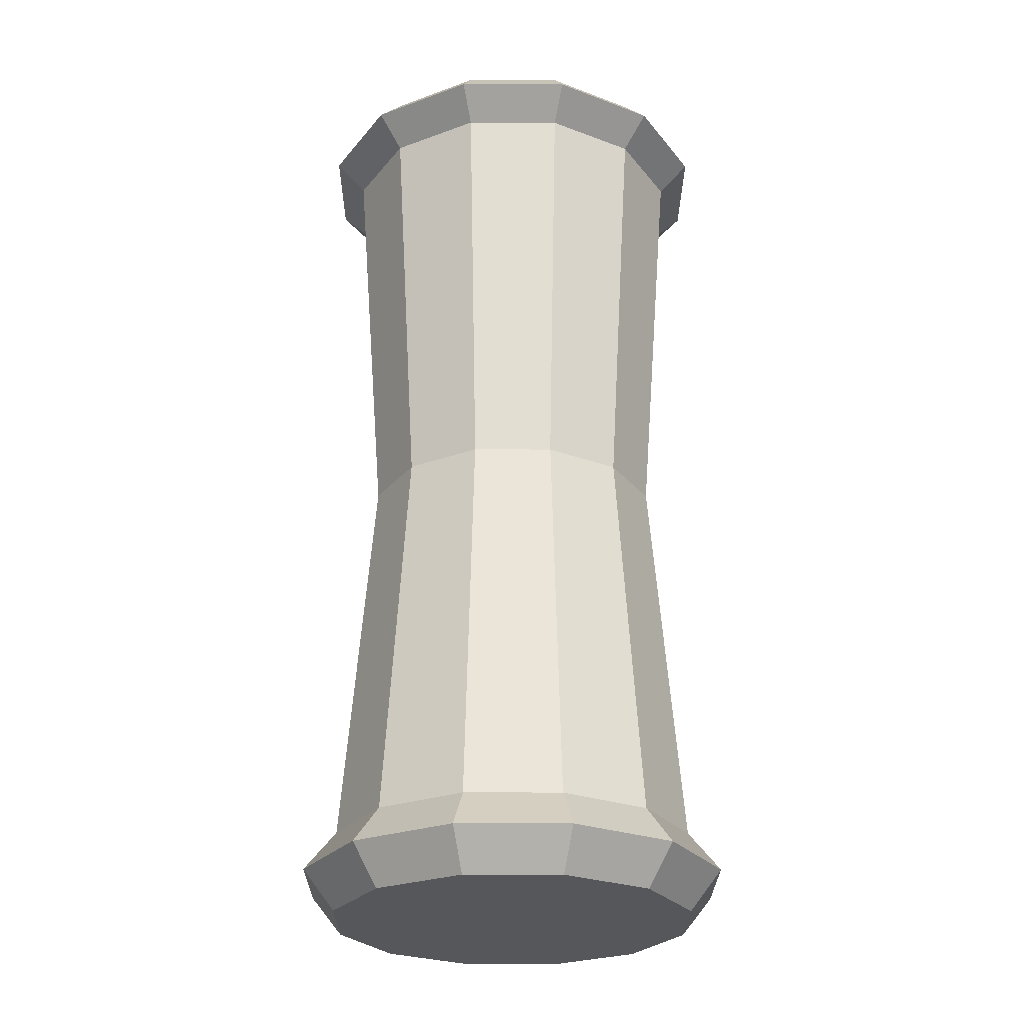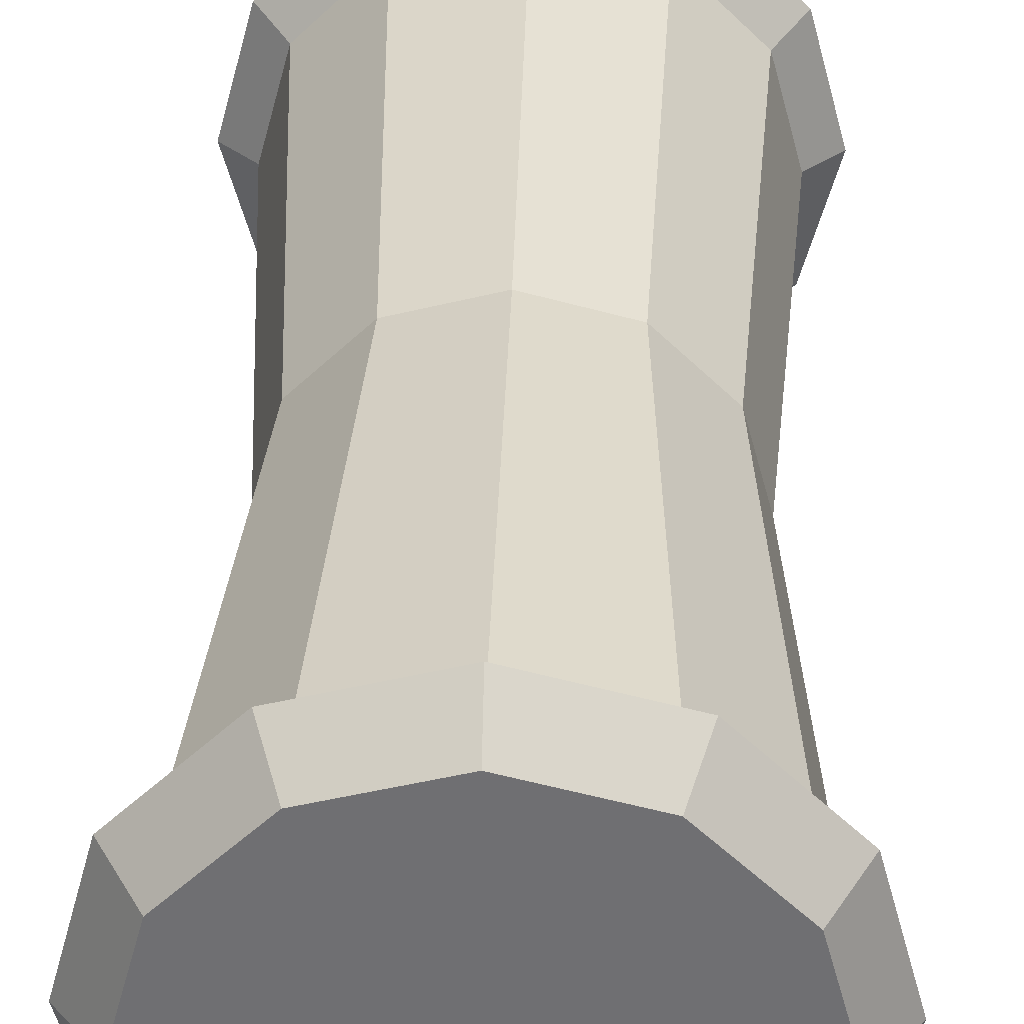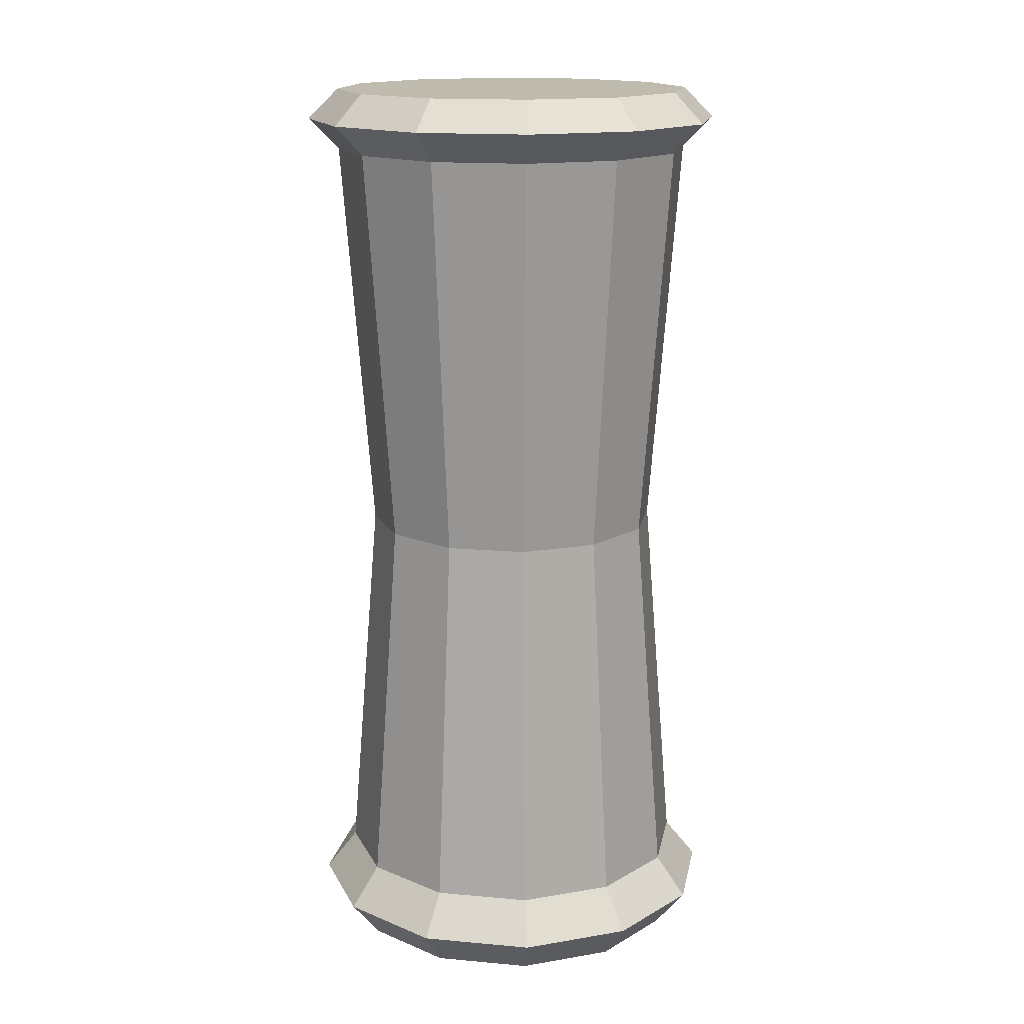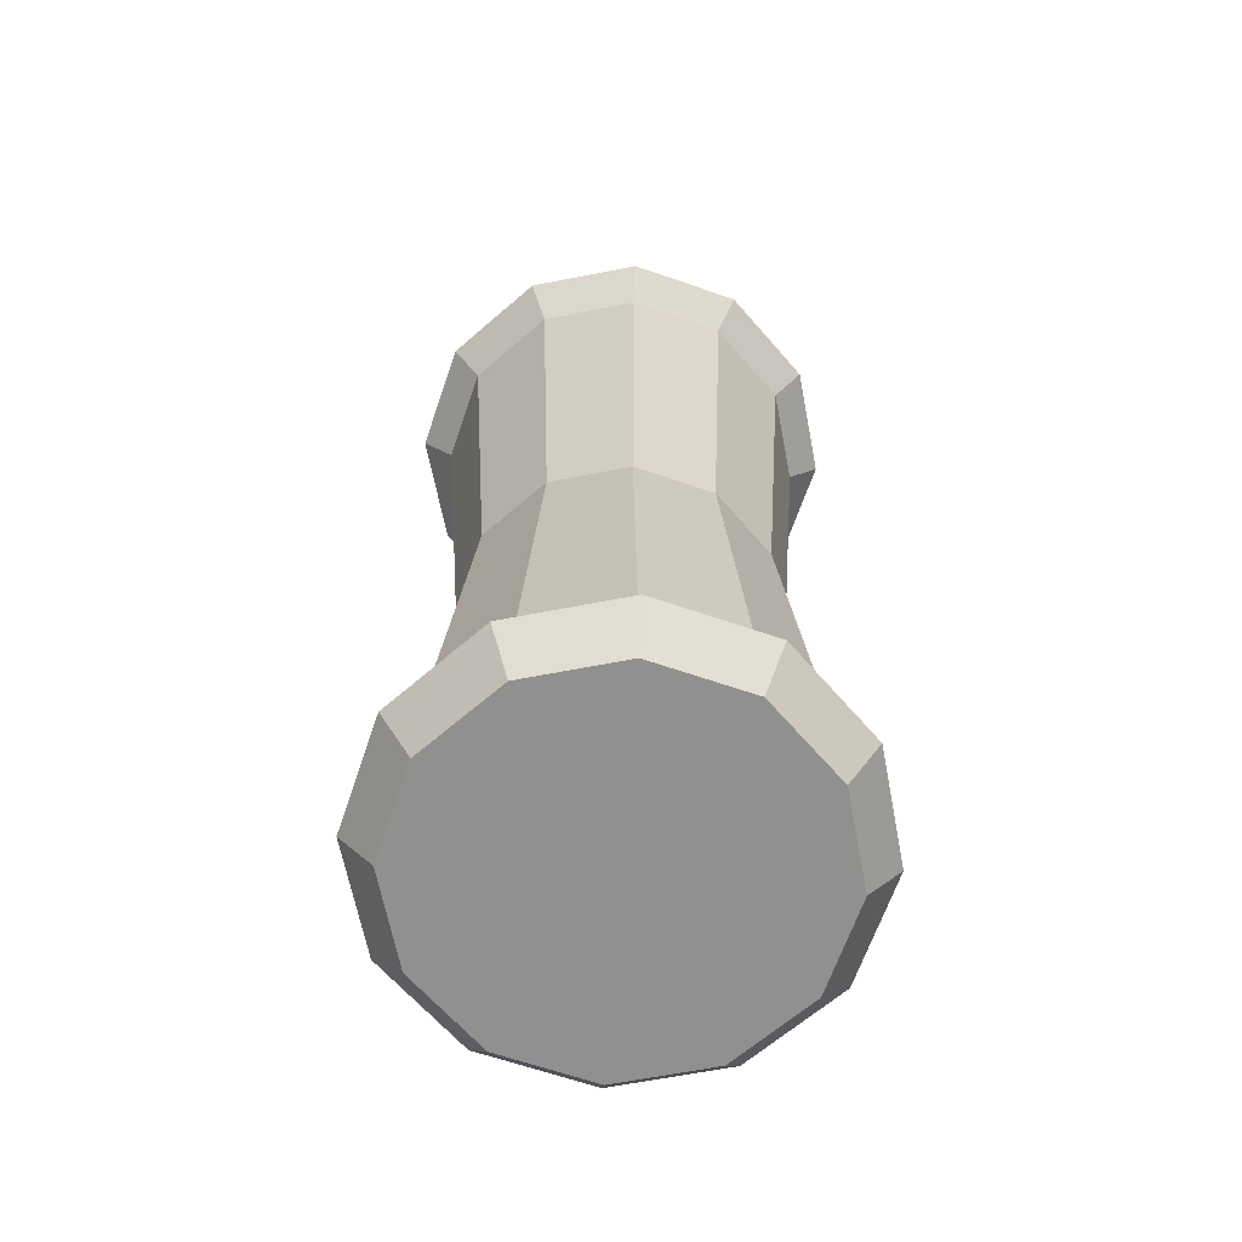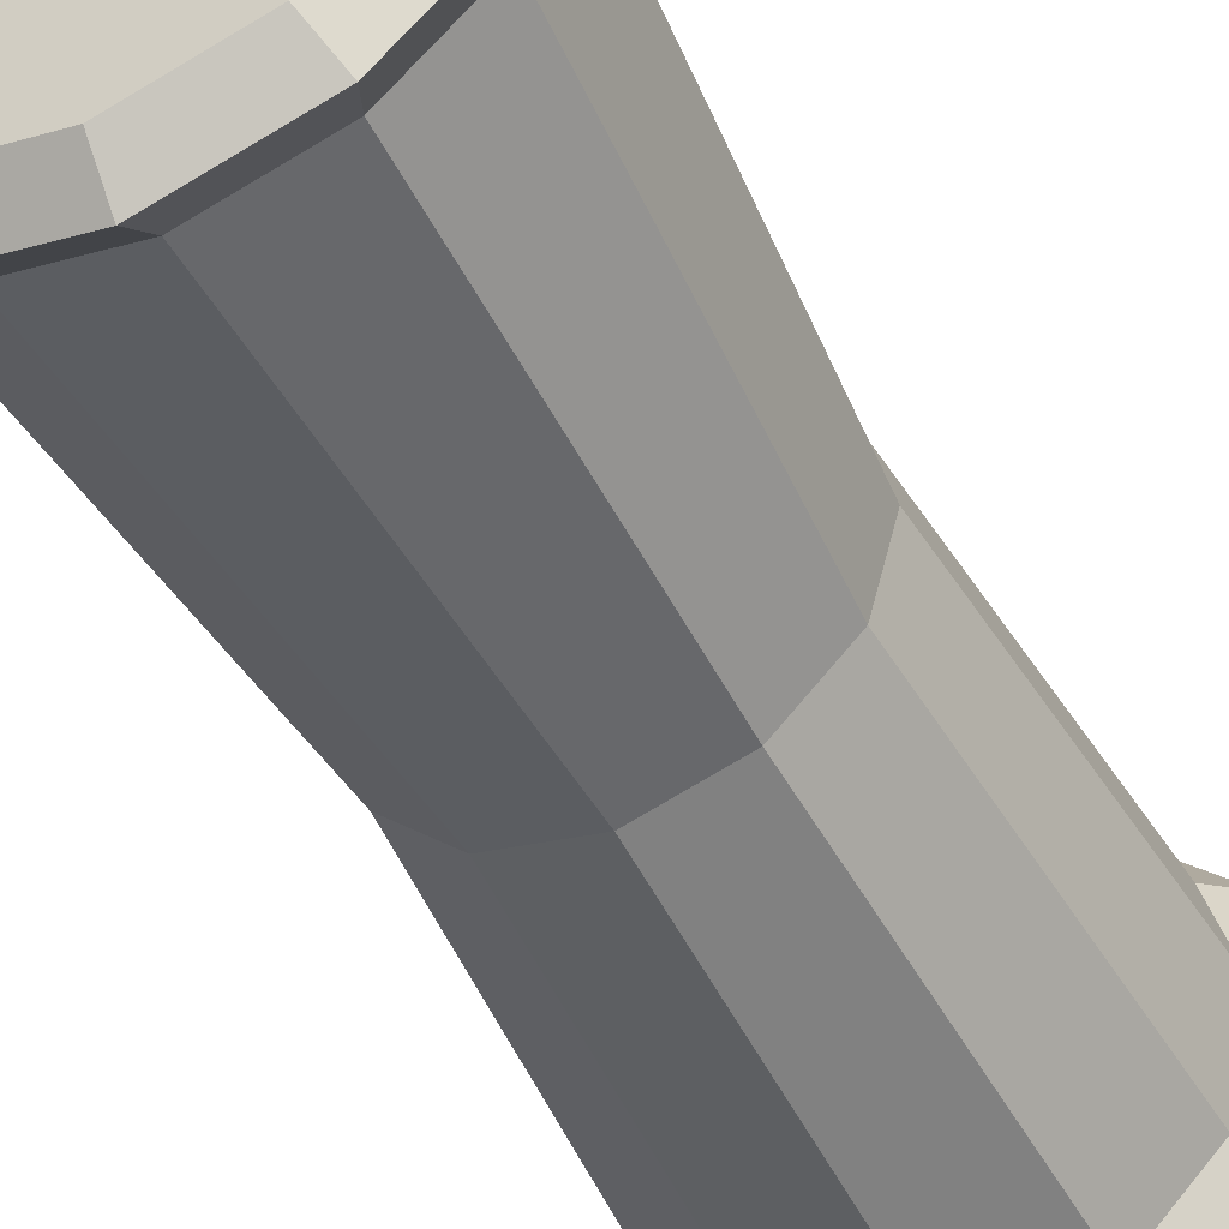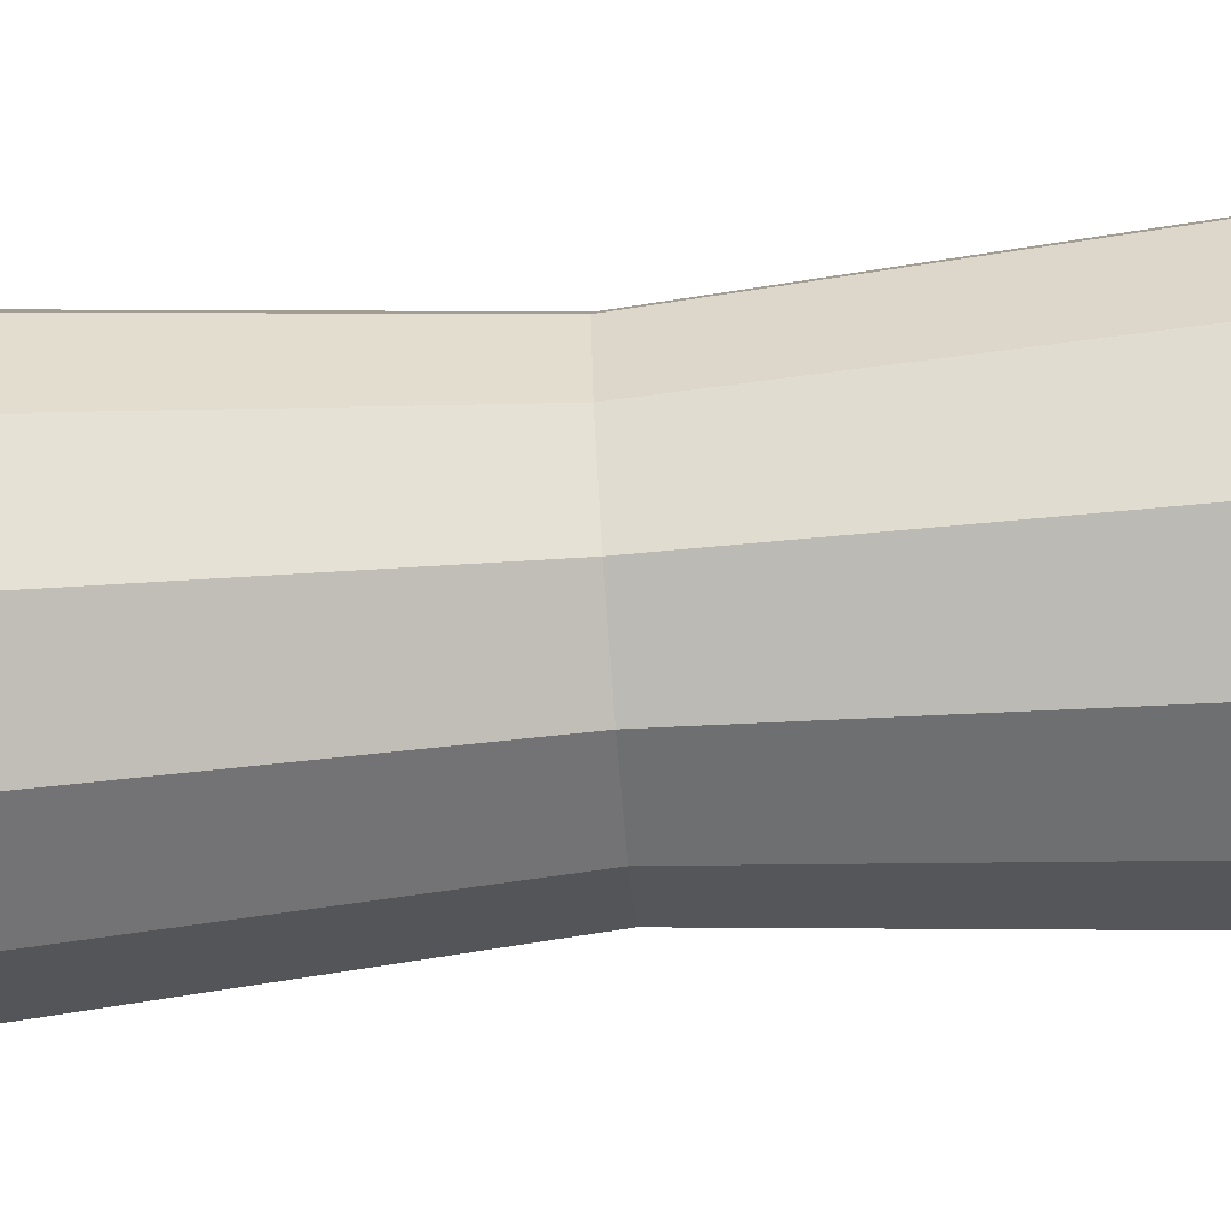
<metadata>
{"format":"obj","ext":"obj","renderer":"f3d","projection":"perspective","resolution":1024,"background":"white","views":[{"elev":-26.5,"azim":-45.3,"up":"+Y"},{"elev":35.1,"azim":1.7,"up":"+Z"},{"elev":16.0,"azim":-154.4,"up":"+Y"},{"elev":-65.5,"azim":146.0,"up":"+Y"},{"elev":-49.1,"azim":-153.2,"up":"+Z"},{"elev":-70.2,"azim":94.4,"up":"+Z"}]}
</metadata>
<code>
o Cylindre.021_Cylindre.023
v 0 -6.549 -3.085
v 1.543 -6.549 -2.672
v 2.672 -6.549 -1.543
v 3.085 -6.549 0
v 2.672 -6.549 1.543
v 1.543 -6.549 2.672
v 0 -6.549 3.085
v -1.543 -6.549 2.672
v -2.672 -6.549 1.543
v -3.085 -6.549 1e-06
v -2.672 -6.549 -1.543
v -1.543 -6.549 -2.672
v 1.543 9.088 -2.672
v 2.672 9.088 -1.543
v 3.085 9.088 0
v 2.672 9.088 1.543
v 1.543 9.088 2.672
v 0 9.088 3.085
v -1.543 9.088 2.672
v -2.672 9.088 1.543
v -3.085 9.088 1e-06
v -2.672 9.088 -1.543
v -1.543 9.088 -2.672
v 0 9.088 -3.085
v 1.283 1.269 -2.222
v 2.222 1.269 -1.283
v 2.566 1.269 0
v 2.222 1.269 1.283
v 1.283 1.269 2.222
v -2e-06 1.269 2.566
v -1.283 1.269 2.222
v -2.222 1.269 1.283
v -2.566 1.269 1e-06
v -2.222 1.269 -1.283
v -1.283 1.269 -2.222
v -2e-06 1.269 -2.566
v 1.543 -5.212 -2.672
v 2.672 -5.212 -1.543
v 3.085 -5.212 0
v 2.672 -5.212 1.543
v 1.543 -5.212 2.672
v 0 -5.212 3.085
v -1.543 -5.212 2.672
v -2.672 -5.212 1.543
v -3.085 -5.212 1e-06
v -2.672 -5.212 -1.543
v -1.543 -5.212 -2.672
v 0 -5.212 -3.085
v 0 8.062 -3.085
v 1.543 8.062 -2.672
v 2.672 8.062 -1.543
v 3.085 8.062 0
v 2.672 8.062 1.543
v 1.543 8.062 2.672
v 0 8.062 3.085
v -1.543 8.062 2.672
v -2.672 8.062 1.543
v -3.085 8.062 1e-06
v -2.672 8.062 -1.543
v -1.543 8.062 -2.672
v 0 8.575 -3.602
v 1.801 8.575 -3.119
v 3.119 8.575 -1.801
v 3.602 8.575 0
v 3.119 8.575 1.801
v 1.801 8.575 3.119
v 1e-06 8.575 3.602
v -1.801 8.575 3.119
v -3.119 8.575 1.801
v -3.602 8.575 2e-06
v -3.119 8.575 -1.801
v -1.801 8.575 -3.119
v 1.81 -5.881 -3.135
v 3.135 -5.881 -1.81
v 3.619 -5.881 0
v 3.135 -5.881 1.81
v 1.81 -5.881 3.135
v 3e-06 -5.881 3.619
v -1.81 -5.881 3.135
v -3.135 -5.881 1.81
v -3.619 -5.881 2e-06
v -3.135 -5.881 -1.81
v -1.81 -5.881 -3.135
v 2e-06 -5.881 -3.619
f 1 2 3 4 5 6 7 8 9 10 11 12
f 61 24 13 62
f 62 13 14 63
f 63 14 15 64
f 64 15 16 65
f 65 16 17 66
f 66 17 18 67
f 67 18 19 68
f 68 19 20 69
f 69 20 21 70
f 70 21 22 71
f 71 22 23 72
f 72 23 24 61
f 47 35 36 48
f 46 34 35 47
f 45 33 34 46
f 44 32 33 45
f 43 31 32 44
f 42 30 31 43
f 41 29 30 42
f 40 28 29 41
f 39 27 28 40
f 38 26 27 39
f 37 25 26 38
f 48 36 25 37
f 84 48 37 73
f 73 37 38 74
f 74 38 39 75
f 75 39 40 76
f 76 40 41 77
f 77 41 42 78
f 78 42 43 79
f 79 43 44 80
f 80 44 45 81
f 81 45 46 82
f 82 46 47 83
f 83 47 48 84
f 24 23 22 21 20 19 18 17 16 15 14 13
f 35 60 49 36
f 34 59 60 35
f 33 58 59 34
f 32 57 58 33
f 31 56 57 32
f 30 55 56 31
f 29 54 55 30
f 28 53 54 29
f 27 52 53 28
f 26 51 52 27
f 25 50 51 26
f 36 49 50 25
f 60 72 61 49
f 59 71 72 60
f 58 70 71 59
f 57 69 70 58
f 56 68 69 57
f 55 67 68 56
f 54 66 67 55
f 53 65 66 54
f 52 64 65 53
f 51 63 64 52
f 50 62 63 51
f 49 61 62 50
f 12 83 84 1
f 11 82 83 12
f 10 81 82 11
f 9 80 81 10
f 8 79 80 9
f 7 78 79 8
f 6 77 78 7
f 5 76 77 6
f 4 75 76 5
f 3 74 75 4
f 2 73 74 3
f 1 84 73 2

</code>
